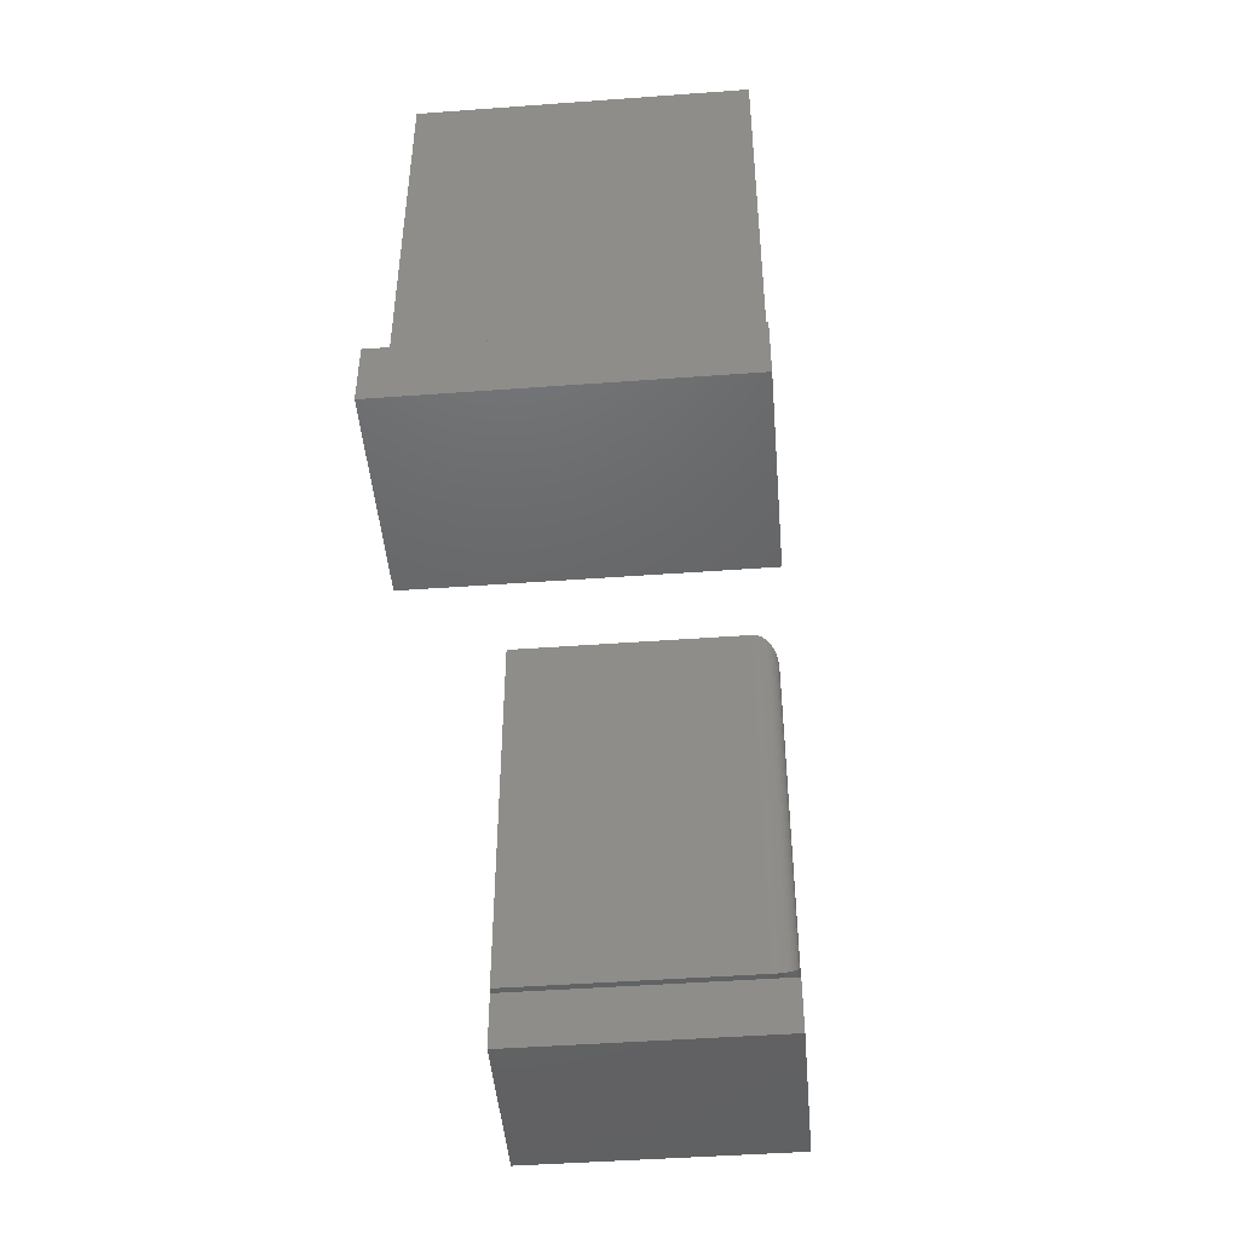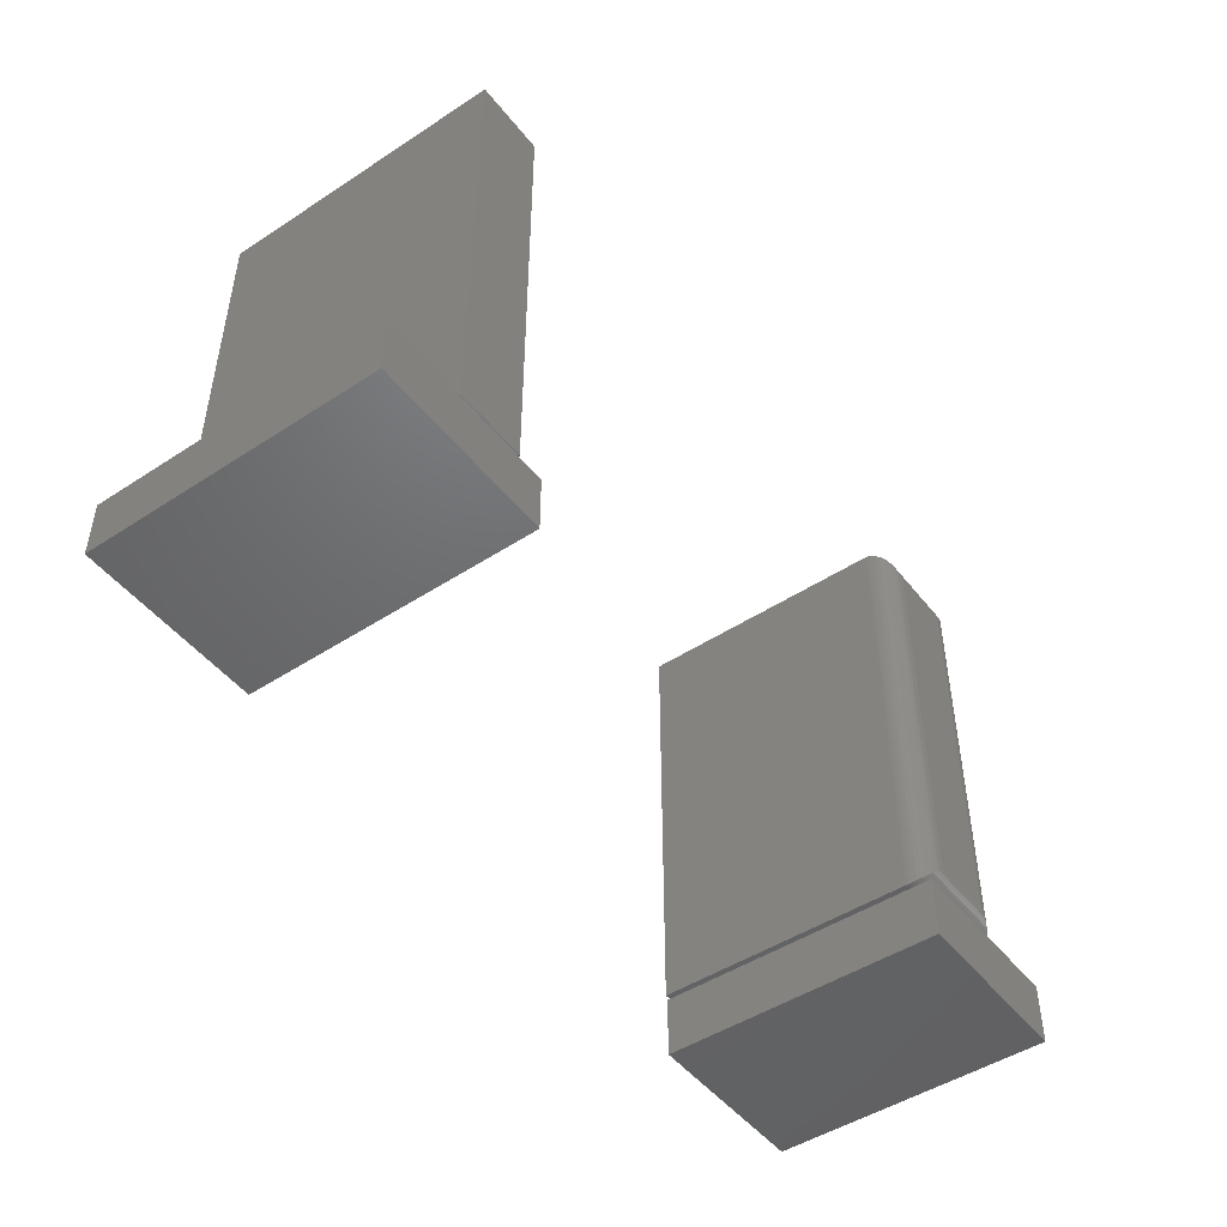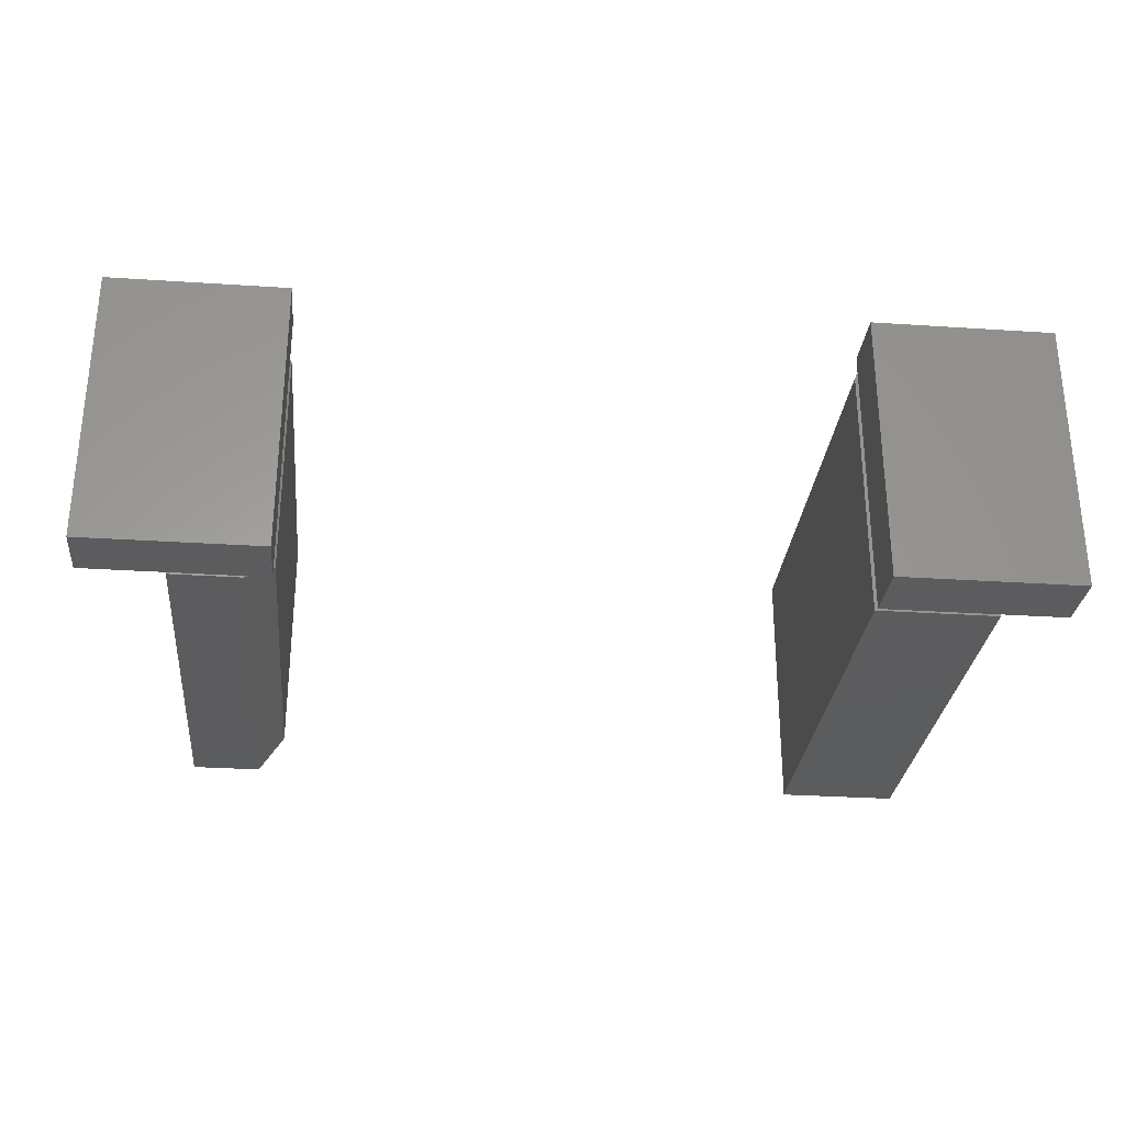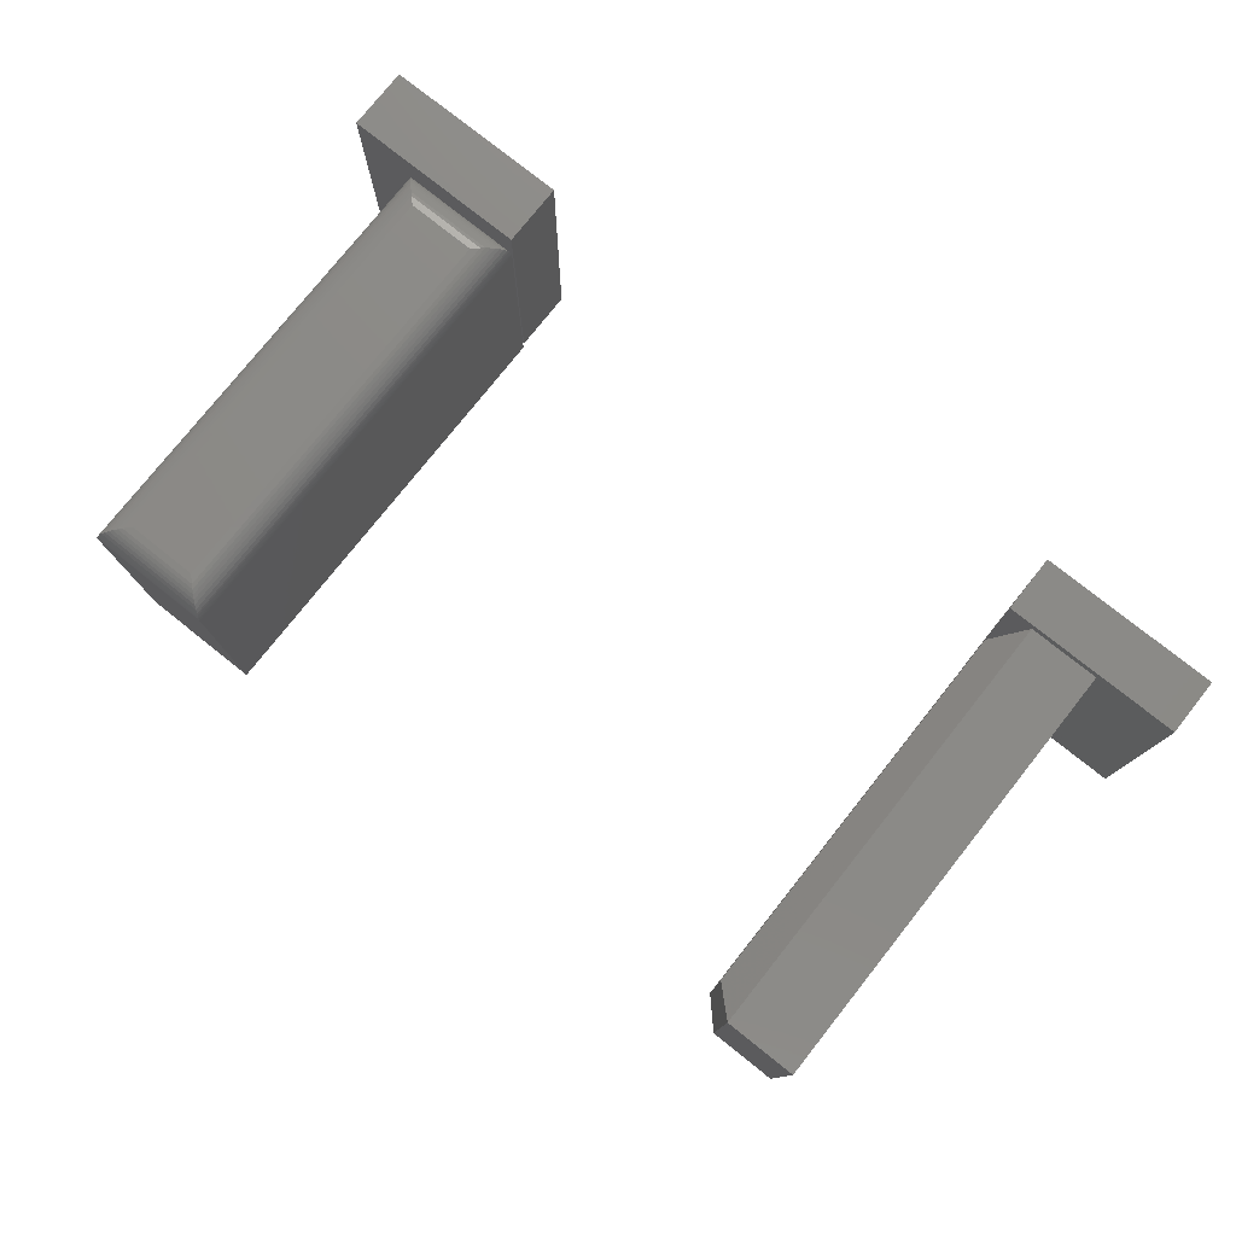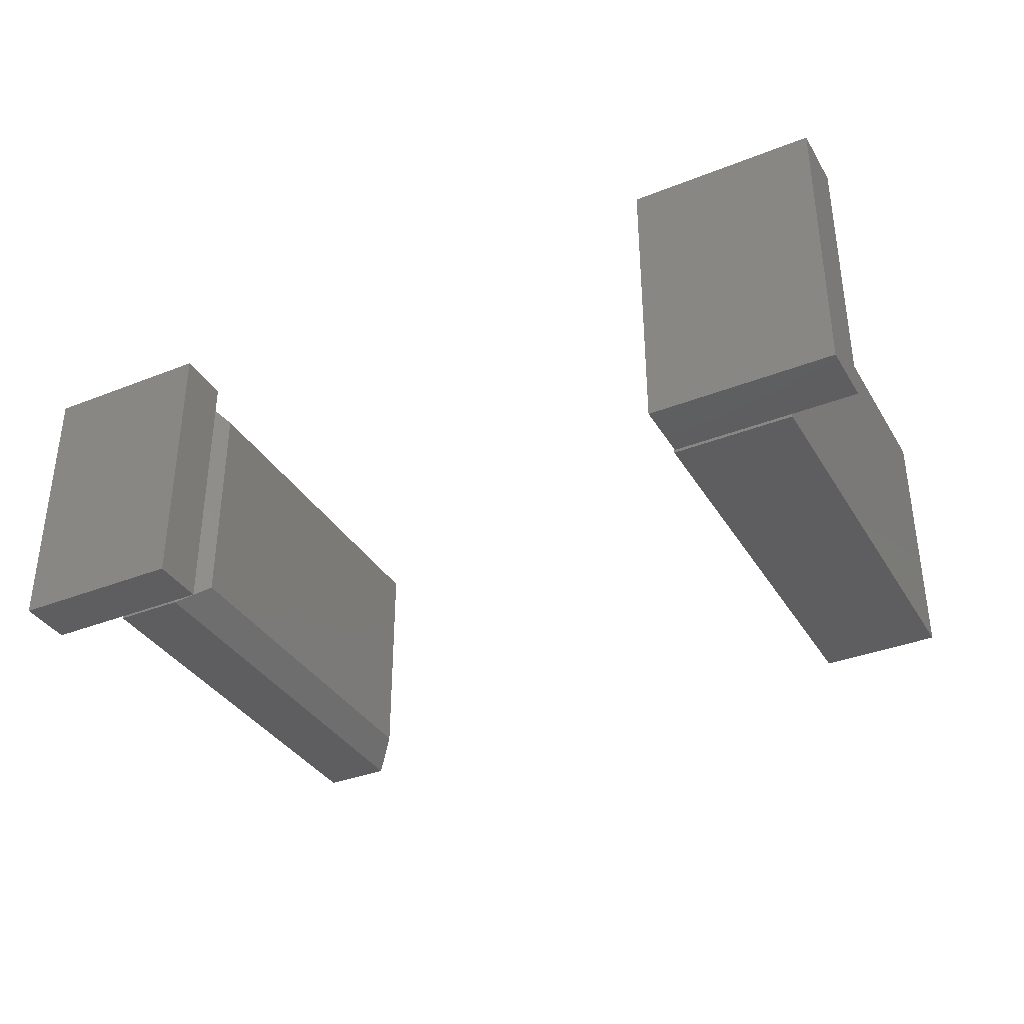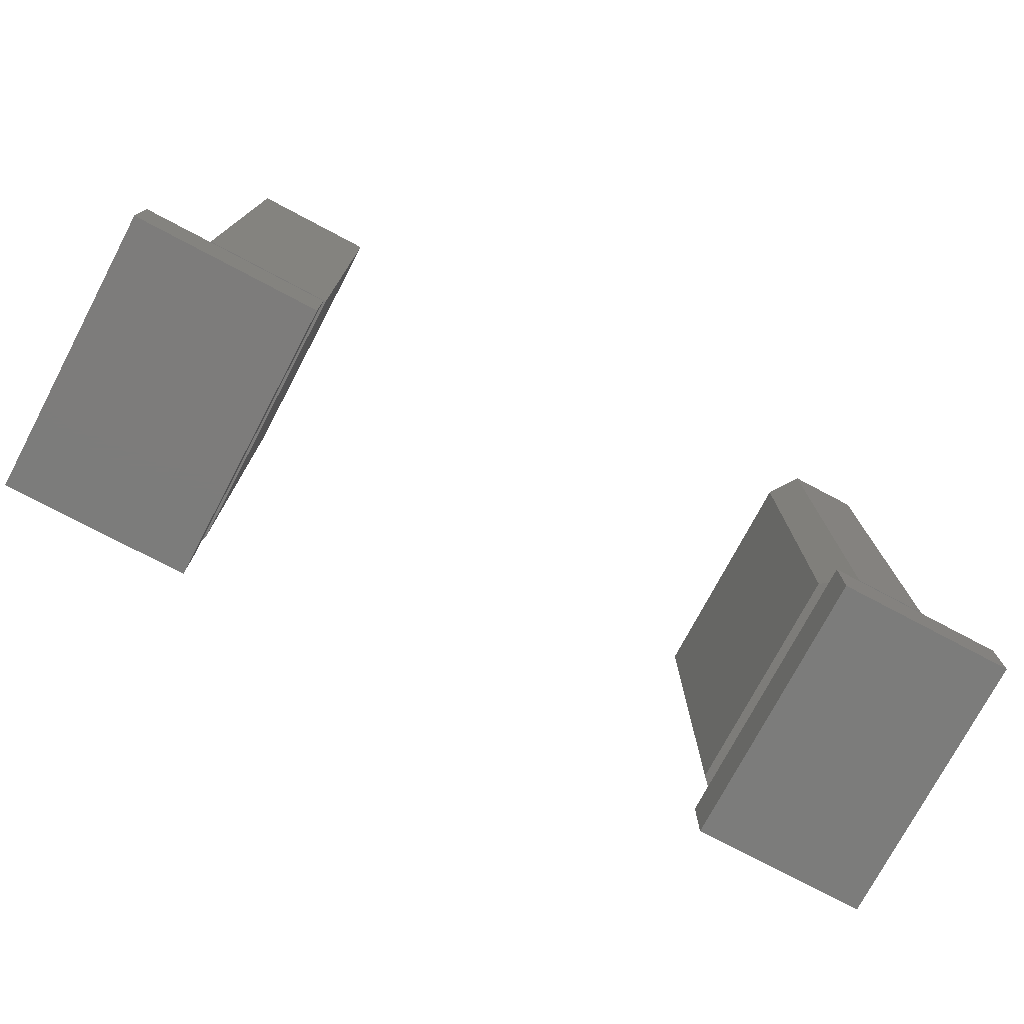
<metadata>
{"format":"stl","ext":"stl","renderer":"f3d","projection":"perspective","resolution":1024,"background":"white","views":[{"elev":-46.4,"azim":94.8,"up":"+Z"},{"elev":-47.9,"azim":126.3,"up":"+Z"},{"elev":-29.4,"azim":174.4,"up":"+Y"},{"elev":77.7,"azim":38.5,"up":"+Y"},{"elev":-35.9,"azim":-152.5,"up":"+Y"},{"elev":-75.7,"azim":-27.9,"up":"+Z"}]}
</metadata>
<code>
# stl→obj: 88 verts, 160 faces
v 0.3438 -0.3359 -1.292e-17
v 0.3438 -0.3359 0.06661
v 0.1328 -0.3359 0
v 0.2483 -0.3359 0.06661
v 0.1328 -0.3359 0.06661
v 0.1328 2.264e-34 0.06661
v 0.2483 6.409e-18 0.06661
v 0.1328 0 0
v 0.3438 1.171e-17 0.06661
v 0.3438 1.171e-17 -1.292e-17
v 0.1641 -0.3359 0.07031
v 0.2468 -0.3359 0.07031
v 0.1641 -0.3359 0.5859
v 0.2468 -0.3359 0.5859
v 0.1641 1.735e-18 0.07031
v 0.1641 2.342e-17 0.5859
v 0.2468 6.327e-18 0.07031
v 0.2468 3.495e-17 0.5859
v 0.1328 -0.3047 0.5547
v 0.1328 -0.03125 0.5547
v 0.1328 -0.3047 0.1016
v 0.1328 -0.03125 0.1016
v -0.5312 -0.3359 -1.339e-17
v -0.5312 -0.3359 0.07368
v -0.75 -0.3359 0
v -0.6717 -0.3359 0.07368
v -0.75 -0.3359 0.07368
v -0.75 5.009e-34 0.07368
v -0.6717 8.692e-18 0.07368
v -0.75 0 0
v -0.5312 2.429e-17 0.07368
v -0.5312 2.429e-17 -1.339e-17
v -0.6406 5.204e-18 0.1094
v -0.6406 3.079e-17 0.5703
v -0.5599 1.417e-17 0.1094
v -0.5599 3.976e-17 0.5703
v -0.6719 -0.3359 0.6016
v -0.6719 -0.03125 0.6016
v -0.6719 -0.3359 0.07812
v -0.6719 -0.03125 0.07812
v -0.5286 -0.03125 0.6016
v -0.5286 -0.3359 0.6016
v -0.5286 -0.3359 0.07812
v -0.5286 -0.03125 0.07812
v -0.6486 -0.001024 0.1014
v -0.6486 -0.001024 0.5782
v -0.6524 -0.002304 0.0976
v -0.6524 -0.002304 0.5821
v -0.6561 -0.004121 0.09387
v -0.6561 -0.004121 0.5858
v -0.6597 -0.0065 0.0903
v -0.6597 -0.0065 0.5894
v -0.663 -0.009471 0.08696
v -0.663 -0.009471 0.5927
v -0.6663 -0.01337 0.08375
v -0.6663 -0.01337 0.5959
v -0.6688 -0.01774 0.0812
v -0.6716 -0.02739 0.07836
v -0.6716 -0.02739 0.6013
v -0.6712 -0.02489 0.07878
v -0.6712 -0.02489 0.6009
v -0.6706 -0.02246 0.07939
v -0.6706 -0.02246 0.6003
v -0.6698 -0.02004 0.08021
v -0.6698 -0.02004 0.5995
v -0.6688 -0.01774 0.5985
v -0.5519 -0.001024 0.5782
v -0.5481 -0.002304 0.5821
v -0.5444 -0.004121 0.5858
v -0.5408 -0.0065 0.5894
v -0.5375 -0.009471 0.5927
v -0.5342 -0.01337 0.5959
v -0.5289 -0.02739 0.6013
v -0.5293 -0.02489 0.6009
v -0.5299 -0.02246 0.6003
v -0.5307 -0.02004 0.5995
v -0.5317 -0.01774 0.5985
v -0.5519 -0.001024 0.1014
v -0.5481 -0.002304 0.0976
v -0.5444 -0.004121 0.09386
v -0.5408 -0.0065 0.0903
v -0.5375 -0.009471 0.08696
v -0.5342 -0.01337 0.08375
v -0.5289 -0.02739 0.07836
v -0.5293 -0.02489 0.07878
v -0.5299 -0.02246 0.07939
v -0.5307 -0.02004 0.08021
v -0.5317 -0.01774 0.0812
f 1 2 3
f 3 2 4
f 3 4 5
f 6 7 8
f 8 7 9
f 8 9 10
f 6 8 5
f 5 8 3
f 7 6 4
f 4 6 5
f 9 7 2
f 2 7 4
f 10 9 1
f 1 9 2
f 8 10 3
f 3 10 1
f 11 12 13
f 13 12 14
f 15 16 17
f 17 16 18
f 19 20 21
f 21 20 22
f 18 16 14
f 14 16 13
f 15 17 11
f 11 17 12
f 16 20 13
f 13 20 19
f 16 15 20
f 20 15 22
f 15 11 22
f 22 11 21
f 13 19 11
f 11 19 21
f 12 17 14
f 14 17 18
f 23 24 25
f 25 24 26
f 25 26 27
f 28 29 30
f 30 29 31
f 30 31 32
f 28 30 27
f 27 30 25
f 29 28 26
f 26 28 27
f 31 29 24
f 24 29 26
f 32 31 23
f 23 31 24
f 30 32 25
f 25 32 23
f 33 34 35
f 35 34 36
f 37 38 39
f 39 38 40
f 41 38 42
f 42 38 37
f 43 44 42
f 42 44 41
f 40 44 39
f 39 44 43
f 34 45 46
f 34 33 45
f 46 45 47
f 46 47 48
f 48 47 49
f 48 49 50
f 50 49 51
f 50 51 52
f 52 51 53
f 52 53 54
f 54 53 55
f 54 55 56
f 56 55 57
f 40 38 58
f 58 38 59
f 58 59 60
f 60 59 61
f 60 61 62
f 62 61 63
f 62 63 64
f 64 63 65
f 64 65 57
f 57 65 66
f 57 66 56
f 36 46 67
f 36 34 46
f 67 46 48
f 67 48 68
f 68 48 50
f 68 50 69
f 69 50 52
f 69 52 70
f 70 52 54
f 70 54 71
f 71 54 56
f 71 56 72
f 72 56 66
f 38 41 59
f 59 41 73
f 59 73 61
f 61 73 74
f 61 74 63
f 63 74 75
f 63 75 65
f 65 75 76
f 65 76 66
f 66 76 77
f 66 77 72
f 35 67 78
f 35 36 67
f 78 67 68
f 78 68 79
f 79 68 69
f 79 69 80
f 80 69 70
f 80 70 81
f 81 70 71
f 81 71 82
f 82 71 72
f 82 72 83
f 83 72 77
f 41 44 73
f 73 44 84
f 73 84 74
f 74 84 85
f 74 85 75
f 75 85 86
f 75 86 76
f 76 86 87
f 76 87 77
f 77 87 88
f 77 88 83
f 33 78 45
f 33 35 78
f 45 78 79
f 45 79 47
f 47 79 80
f 47 80 49
f 49 80 81
f 49 81 51
f 51 81 82
f 51 82 53
f 53 82 83
f 53 83 55
f 55 83 88
f 44 40 84
f 84 40 58
f 84 58 85
f 85 58 60
f 85 60 86
f 86 60 62
f 86 62 87
f 87 62 64
f 87 64 88
f 88 64 57
f 88 57 55
f 39 43 37
f 37 43 42

</code>
